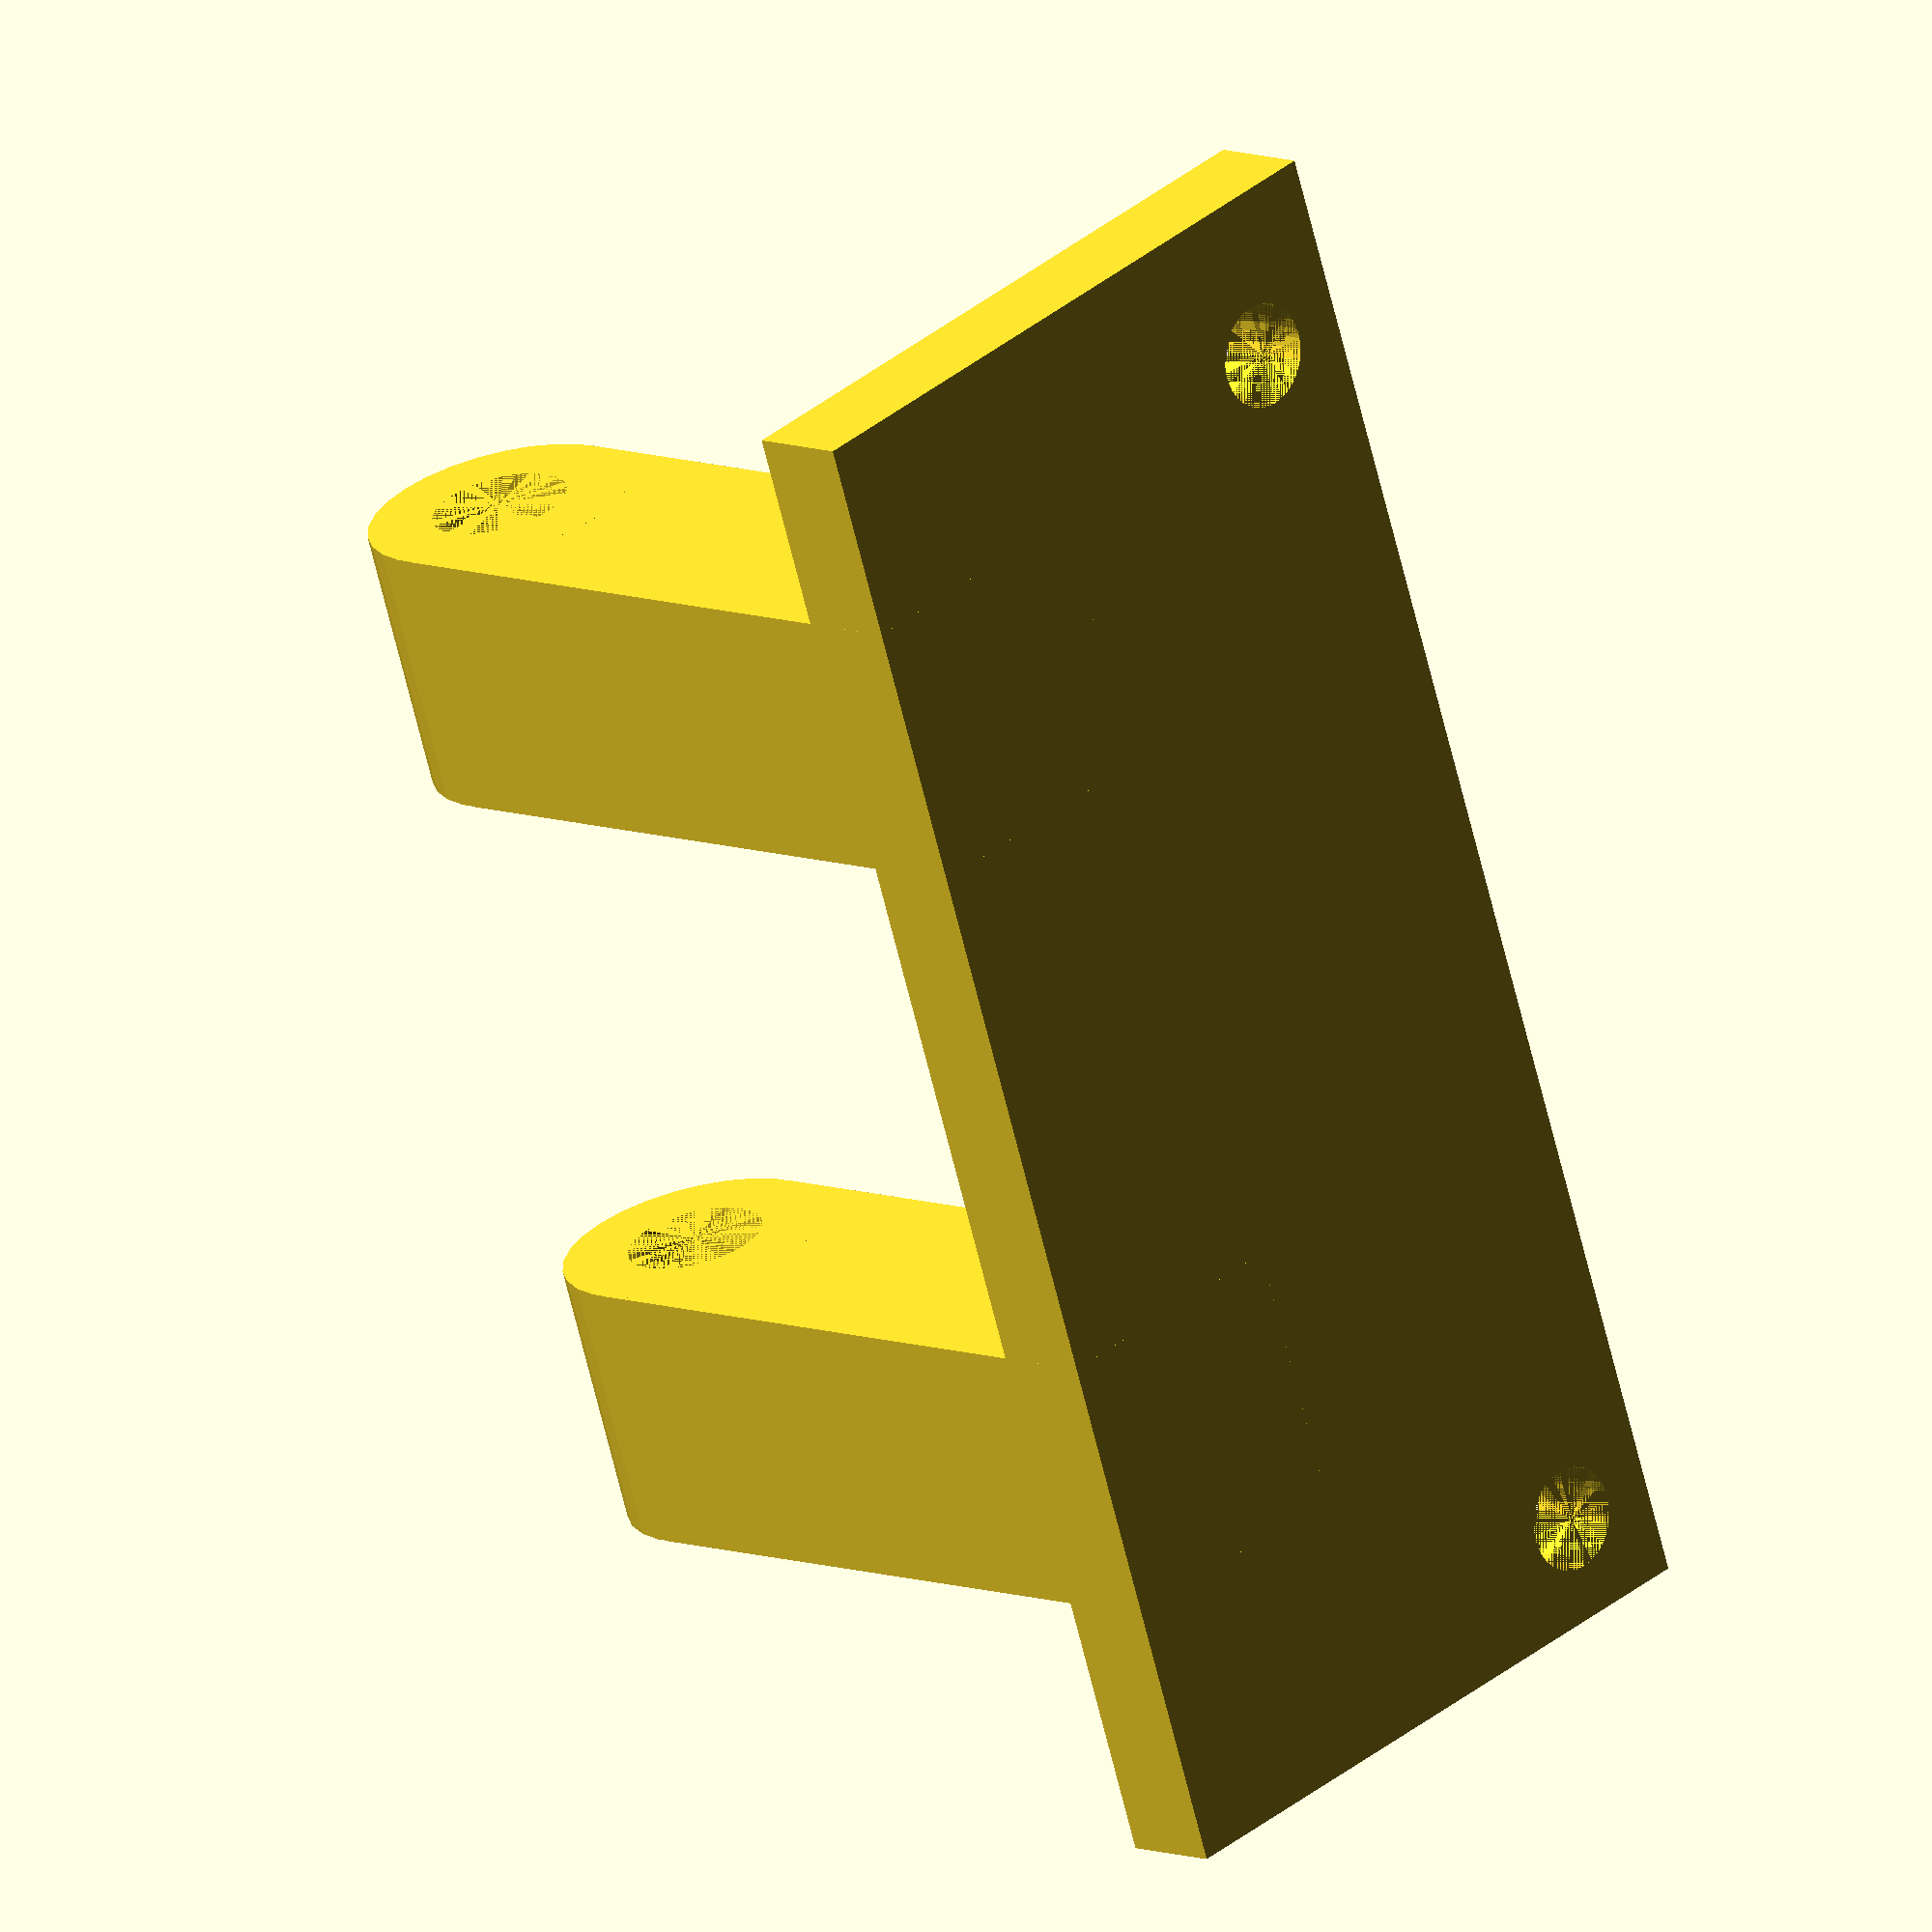
<openscad>
// Cooling Fan Bracket
$fs = 0.2;		// Circle edges 


bearing_id = 8.0;
bearing_od = 22.0;
bearing_w = 7.0;

fan_length = 46;
fan_width = 20;

wall_thickness = 3;
pillar_width=8.0;
pillar_height=20.0;

fan_dist = 38.0 ;
bracket_dist = 16.0;


widget_offset = 10; // amount of x-travel to side of y-tray
bearing_offset = -0.5; // amount of bearing height from tray

m4_bolt = 2.05;
m3_bolt = 1.55;



difference()
	{
	cube(size=[fan_length, fan_width, wall_thickness] );
	
	translate(v=[m3_bolt * 2, fan_width - m3_bolt * 2, 0 ] )
		cylinder(r=m3_bolt, h=wall_thickness );
	translate(v=[m3_bolt * 2 + fan_dist, fan_width - m3_bolt * 2, 0 ] )
		cylinder(r=m3_bolt, h=wall_thickness );
	}



translate(v=[pillar_width , 0,0 ] )
	bracket();

translate(v=[pillar_width * 2 + bracket_dist, 0,0 ] )
	bracket();




module bracket()
	{
	difference()
		{
		union()
			{
			cube( size=[pillar_width, pillar_width, pillar_height] );
	
			translate(v=[0, pillar_width/2, pillar_height] )
				rotate( a=[0,90,0] )
					cylinder(r=pillar_width/2, h=pillar_width);
			}
			translate(v=[0, pillar_width/2, pillar_height] )
				rotate( a=[0,90,0] )
					cylinder(r=m4_bolt, h=pillar_width);
		}
}
</openscad>
<views>
elev=171.4 azim=109.4 roll=44.1 proj=o view=solid
</views>
